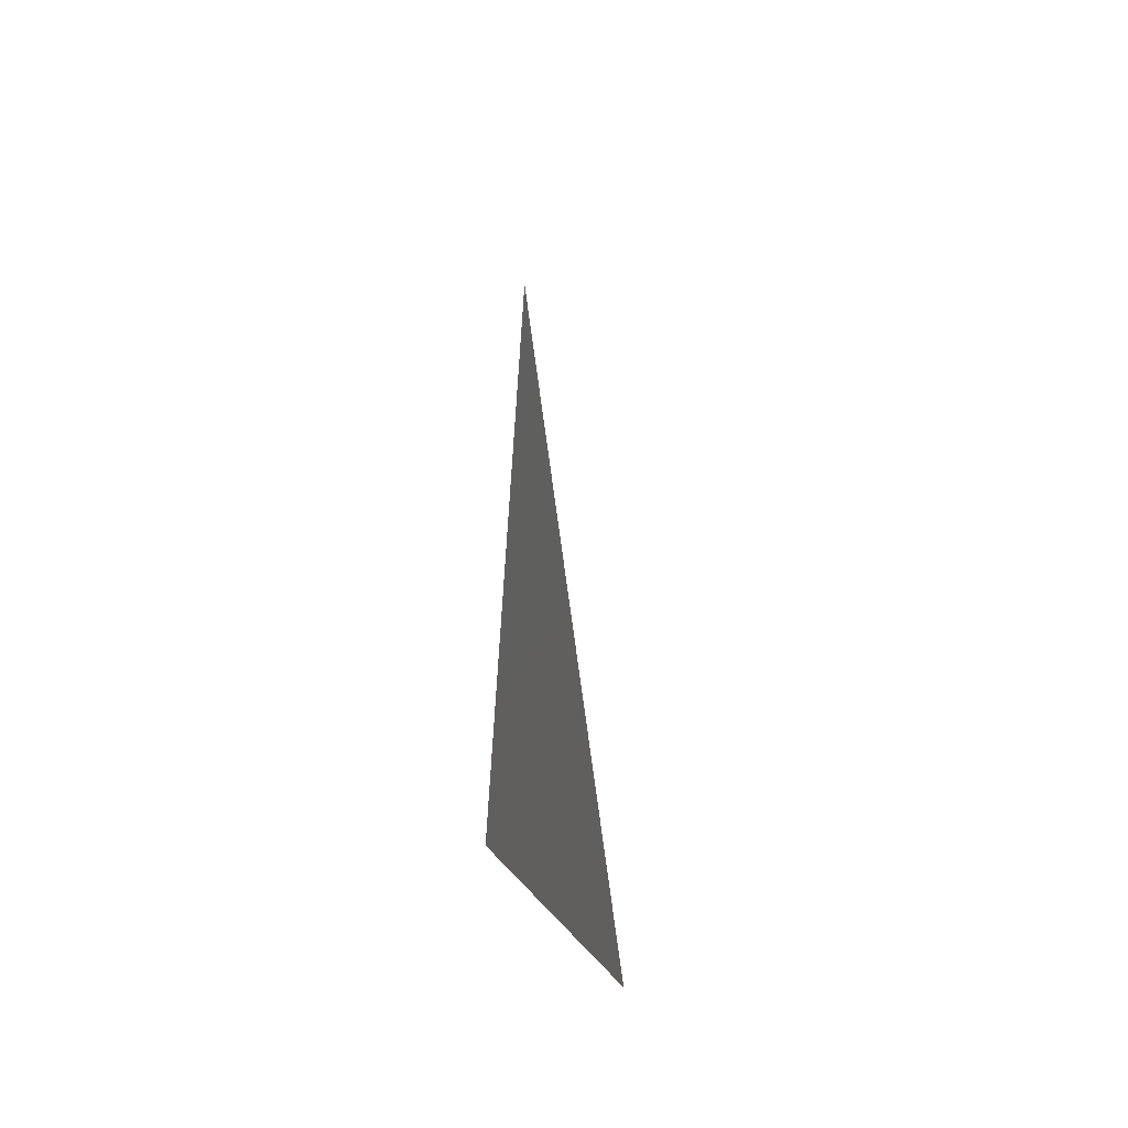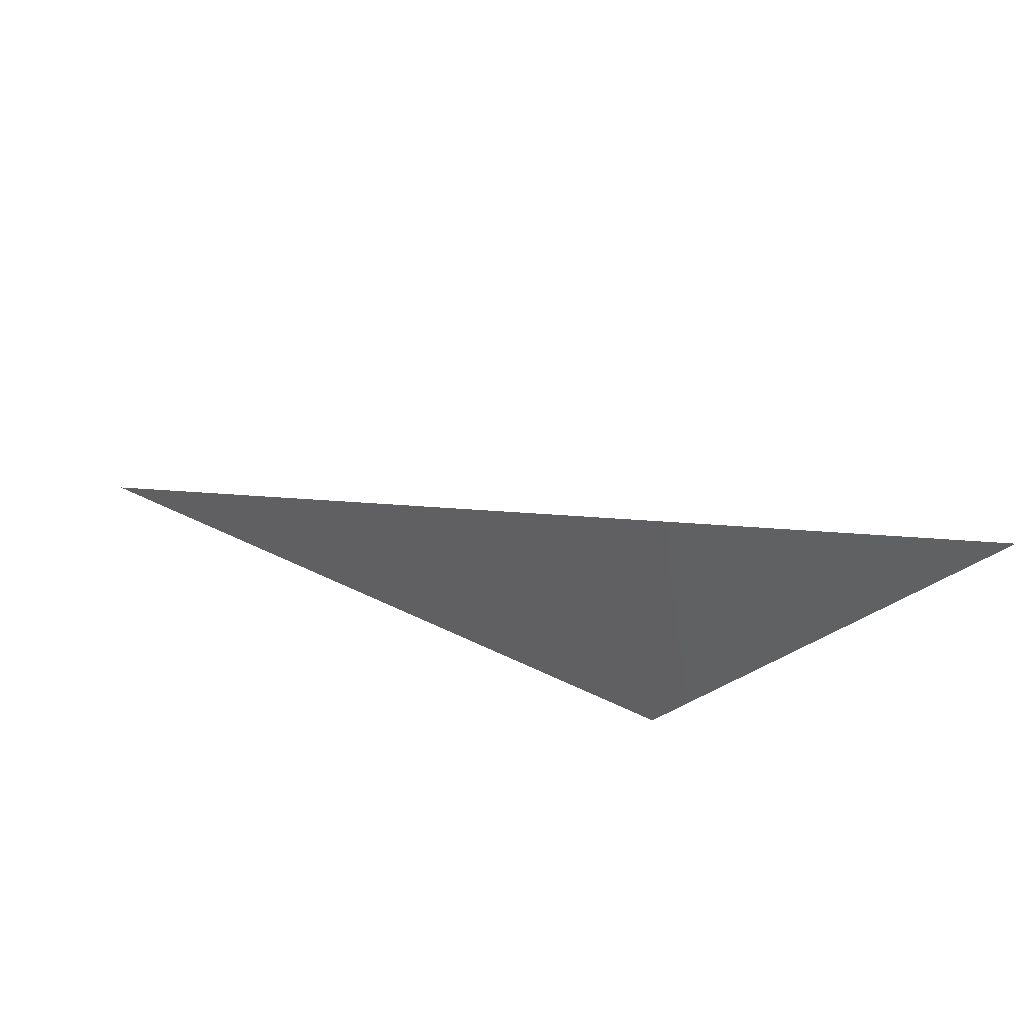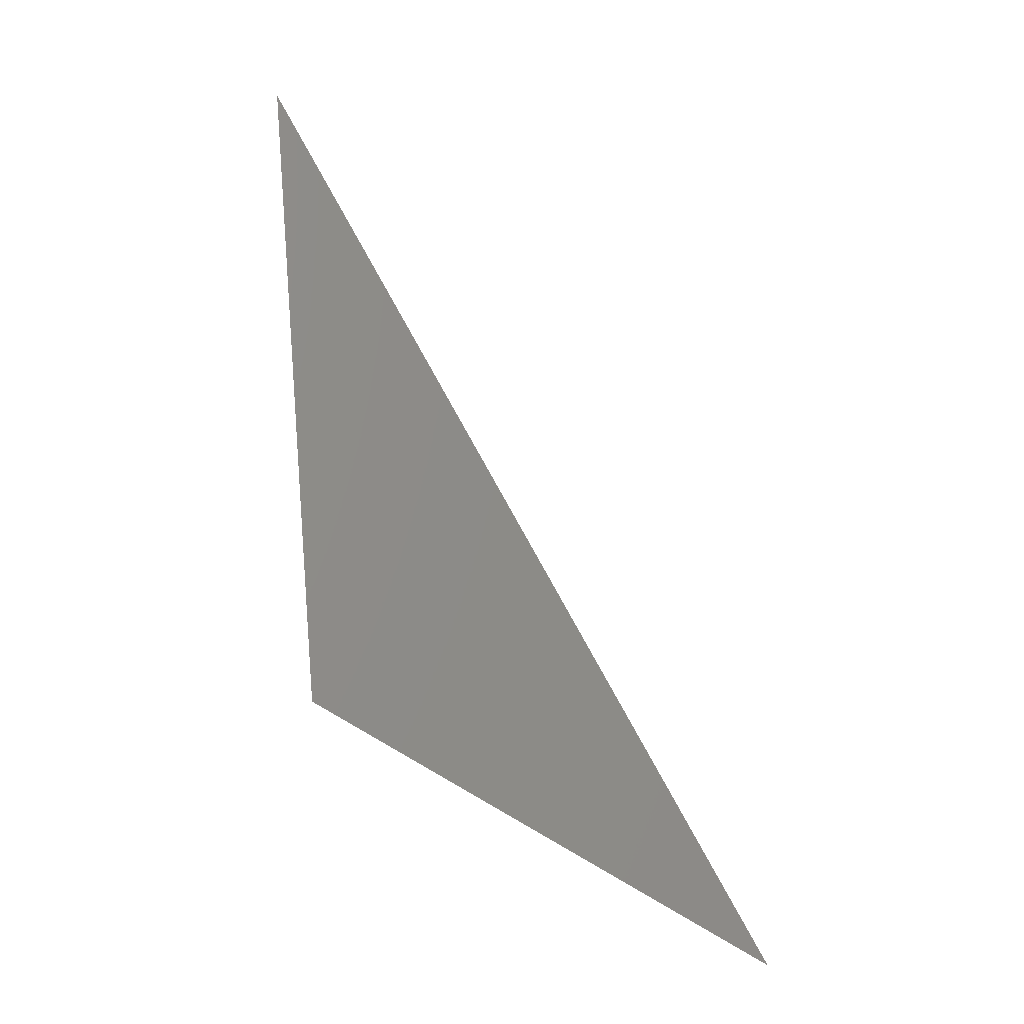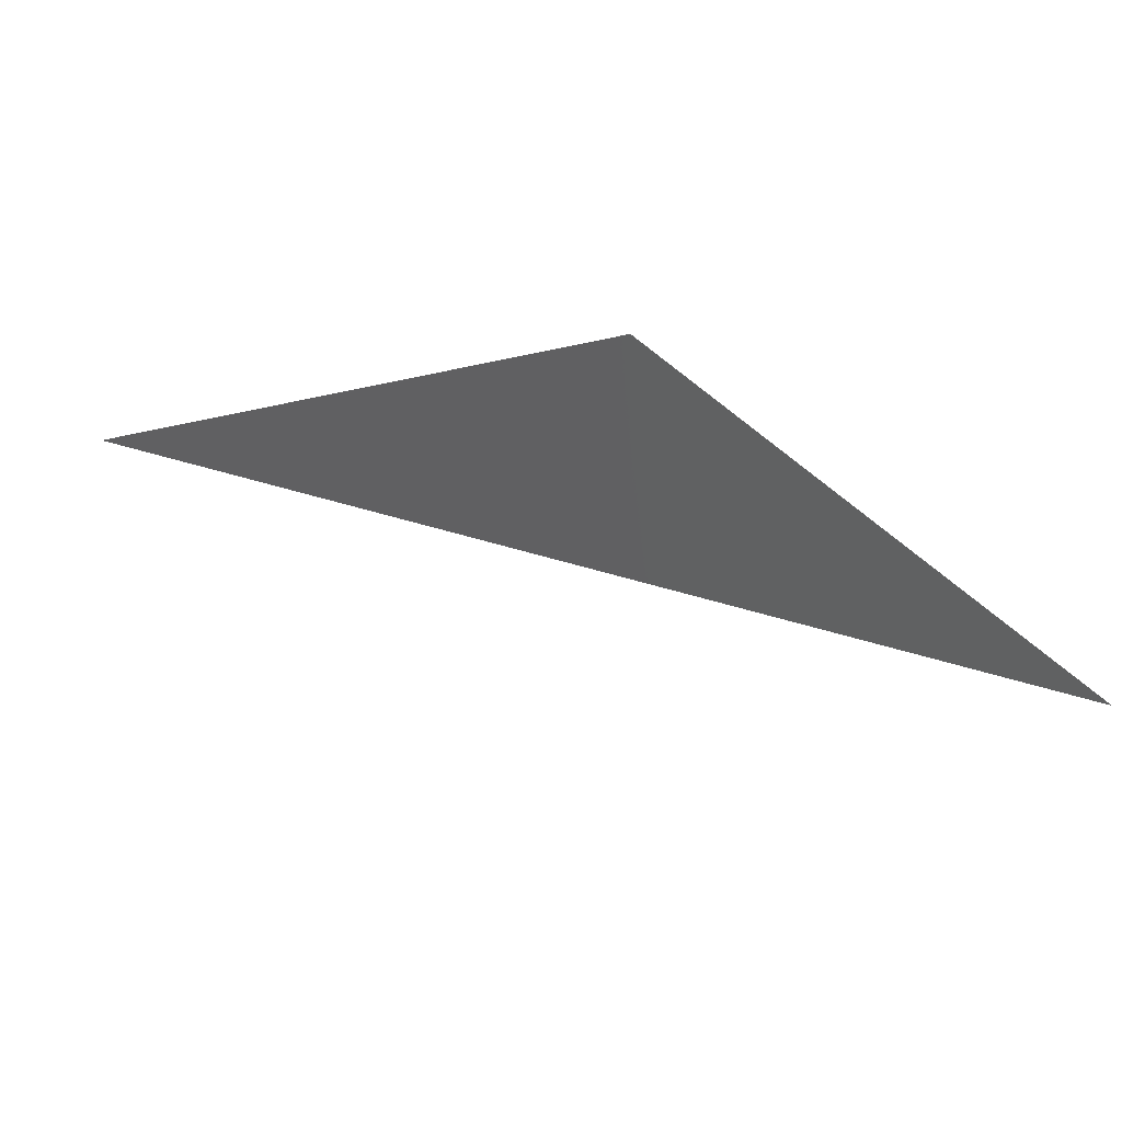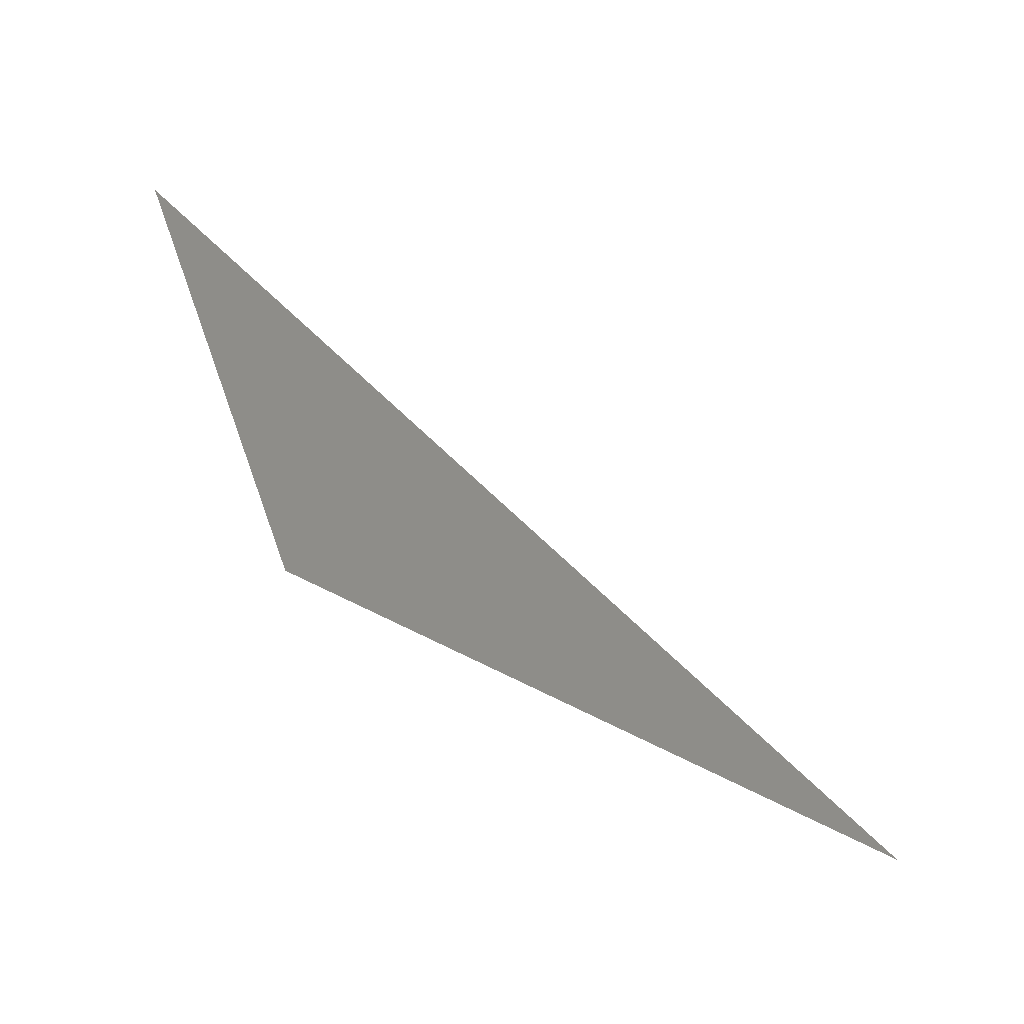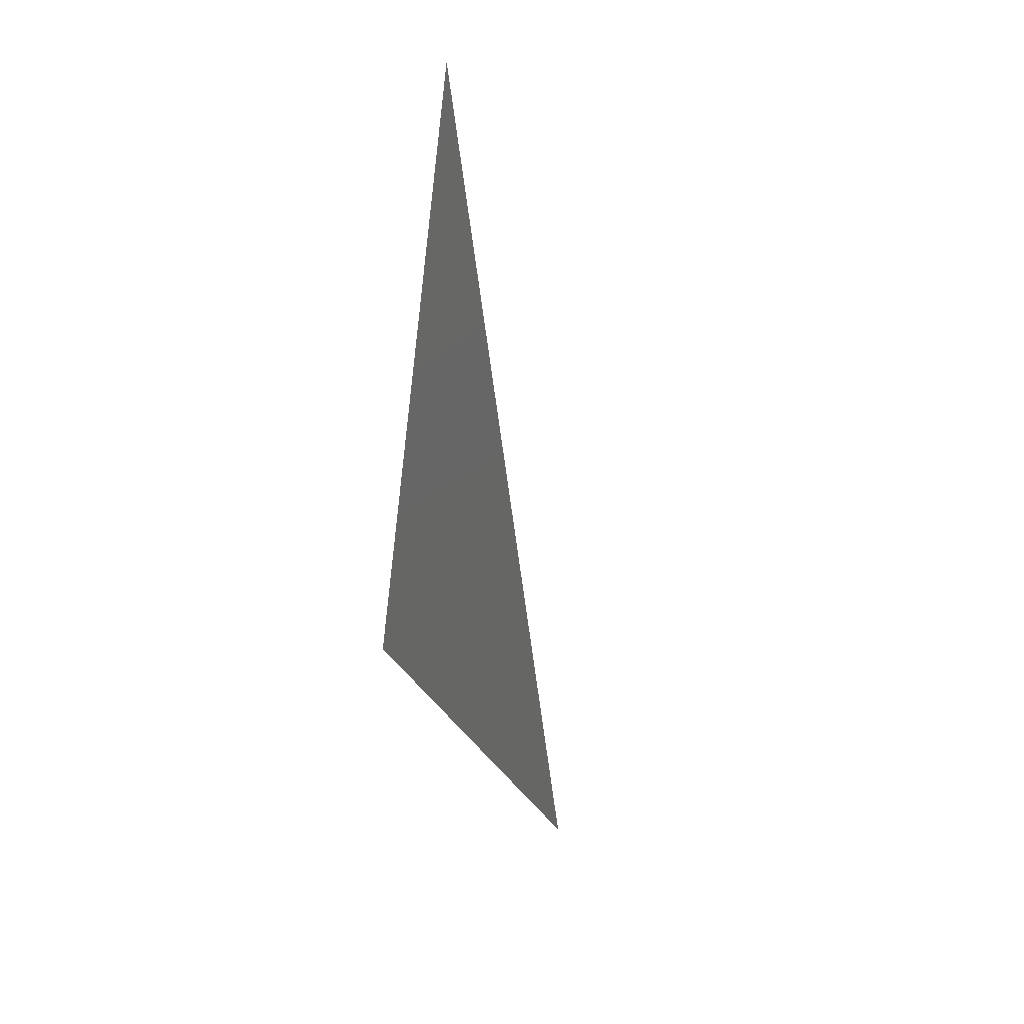
<metadata>
{"format":"stl","ext":"stl","renderer":"f3d","projection":"perspective","resolution":1024,"background":"white","views":[{"elev":61.6,"azim":111.2,"up":"+Y"},{"elev":62.9,"azim":43.8,"up":"+Y"},{"elev":51.4,"azim":84.5,"up":"+Z"},{"elev":-40.0,"azim":33.9,"up":"+Z"},{"elev":-65.7,"azim":170.1,"up":"+Y"},{"elev":-23.6,"azim":123.3,"up":"+Y"}]}
</metadata>
<code>
# stl→obj: 4 verts, 2 faces
v 0 1 1
v 1 0 1
v 2 2 0
v -2 0 2
f 1 2 3
f 1 4 2

</code>
